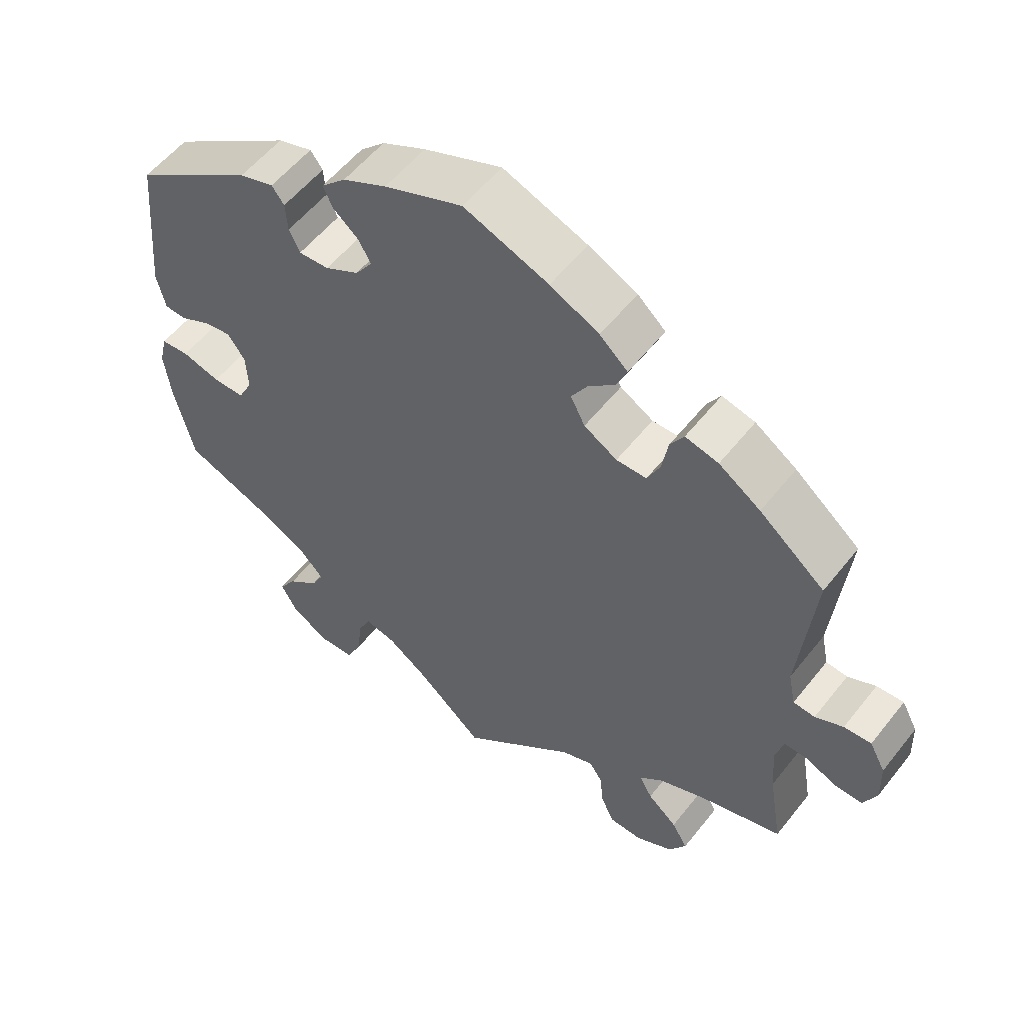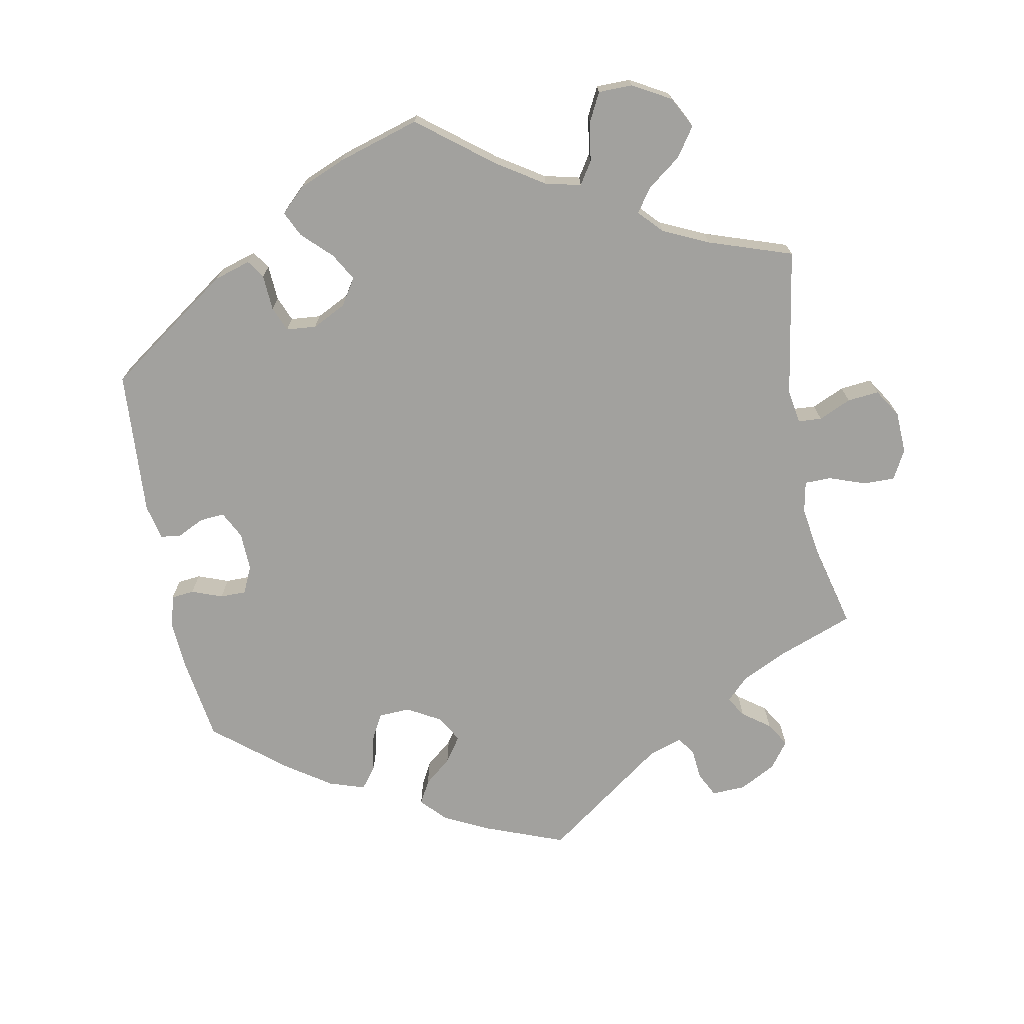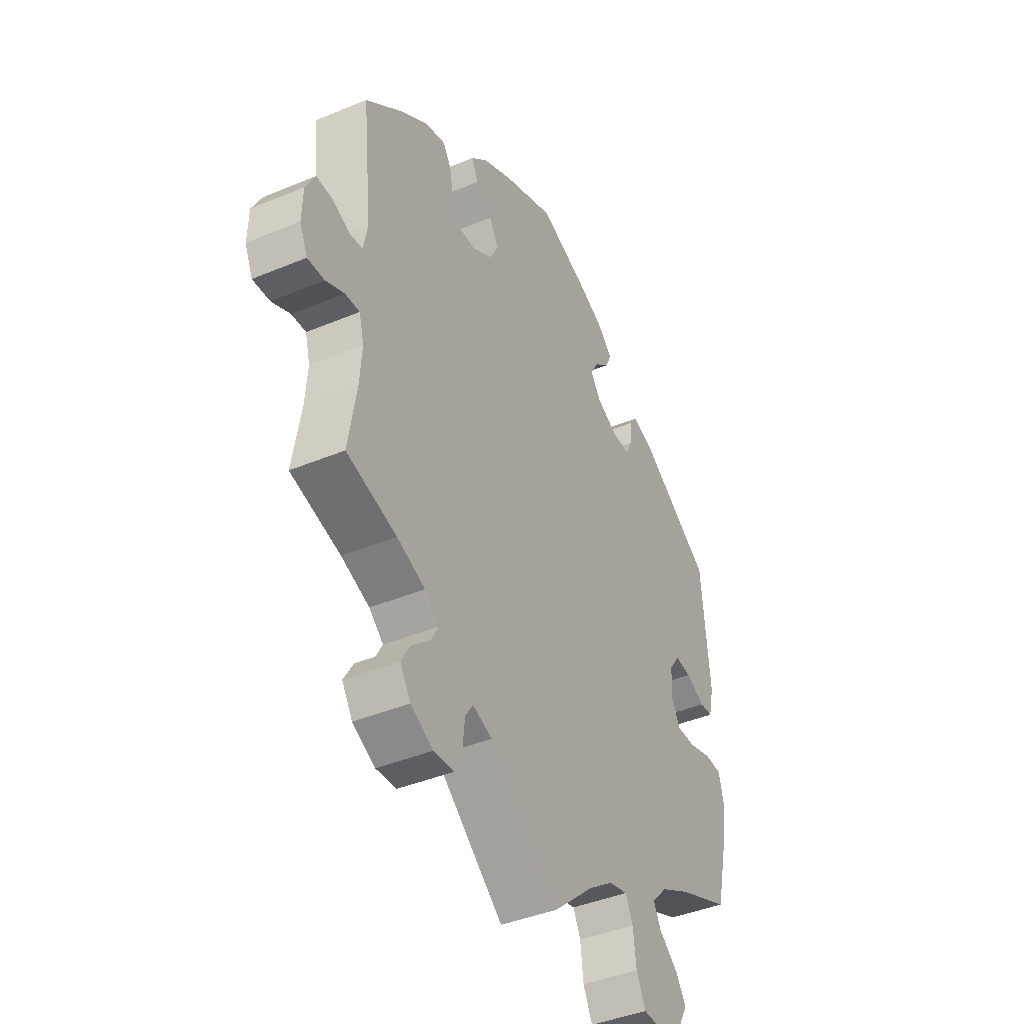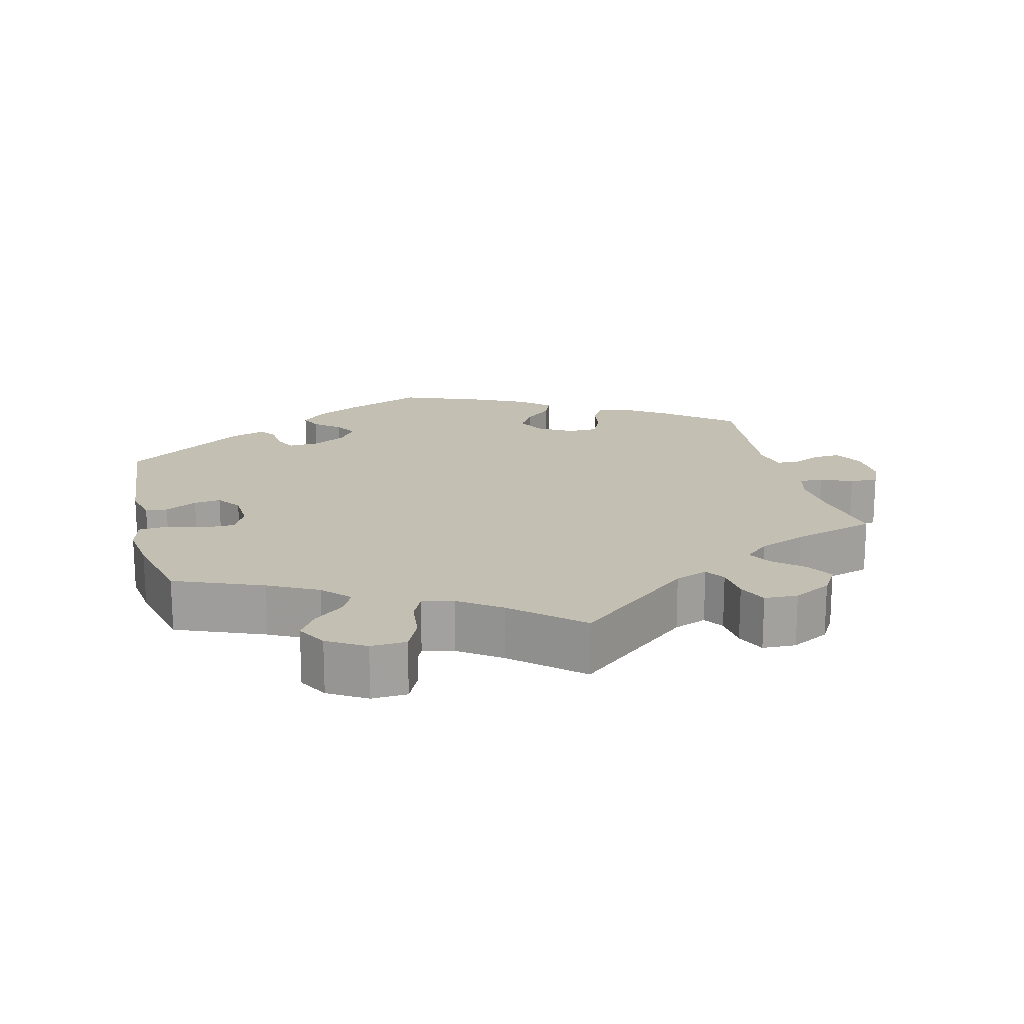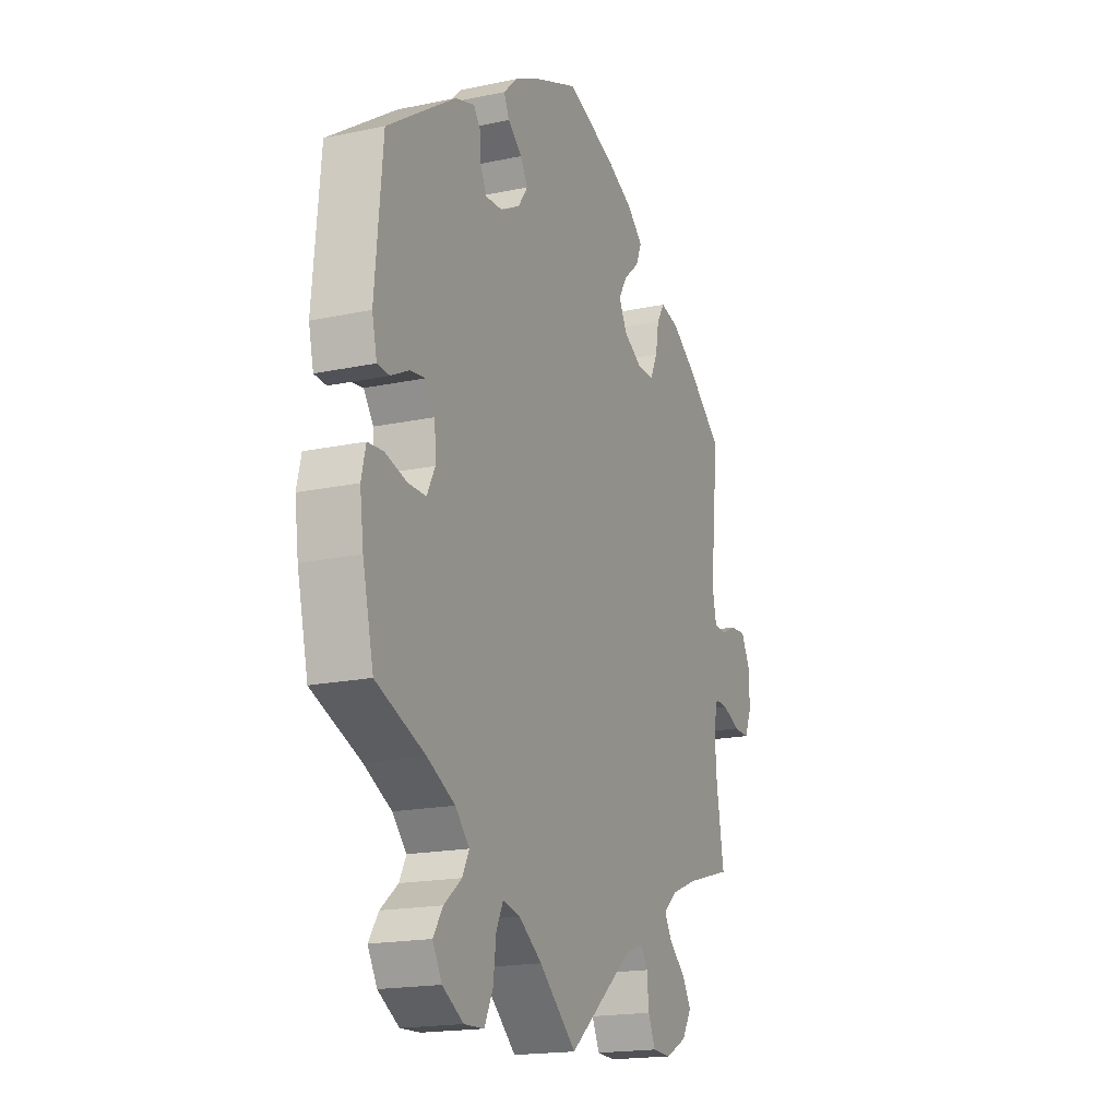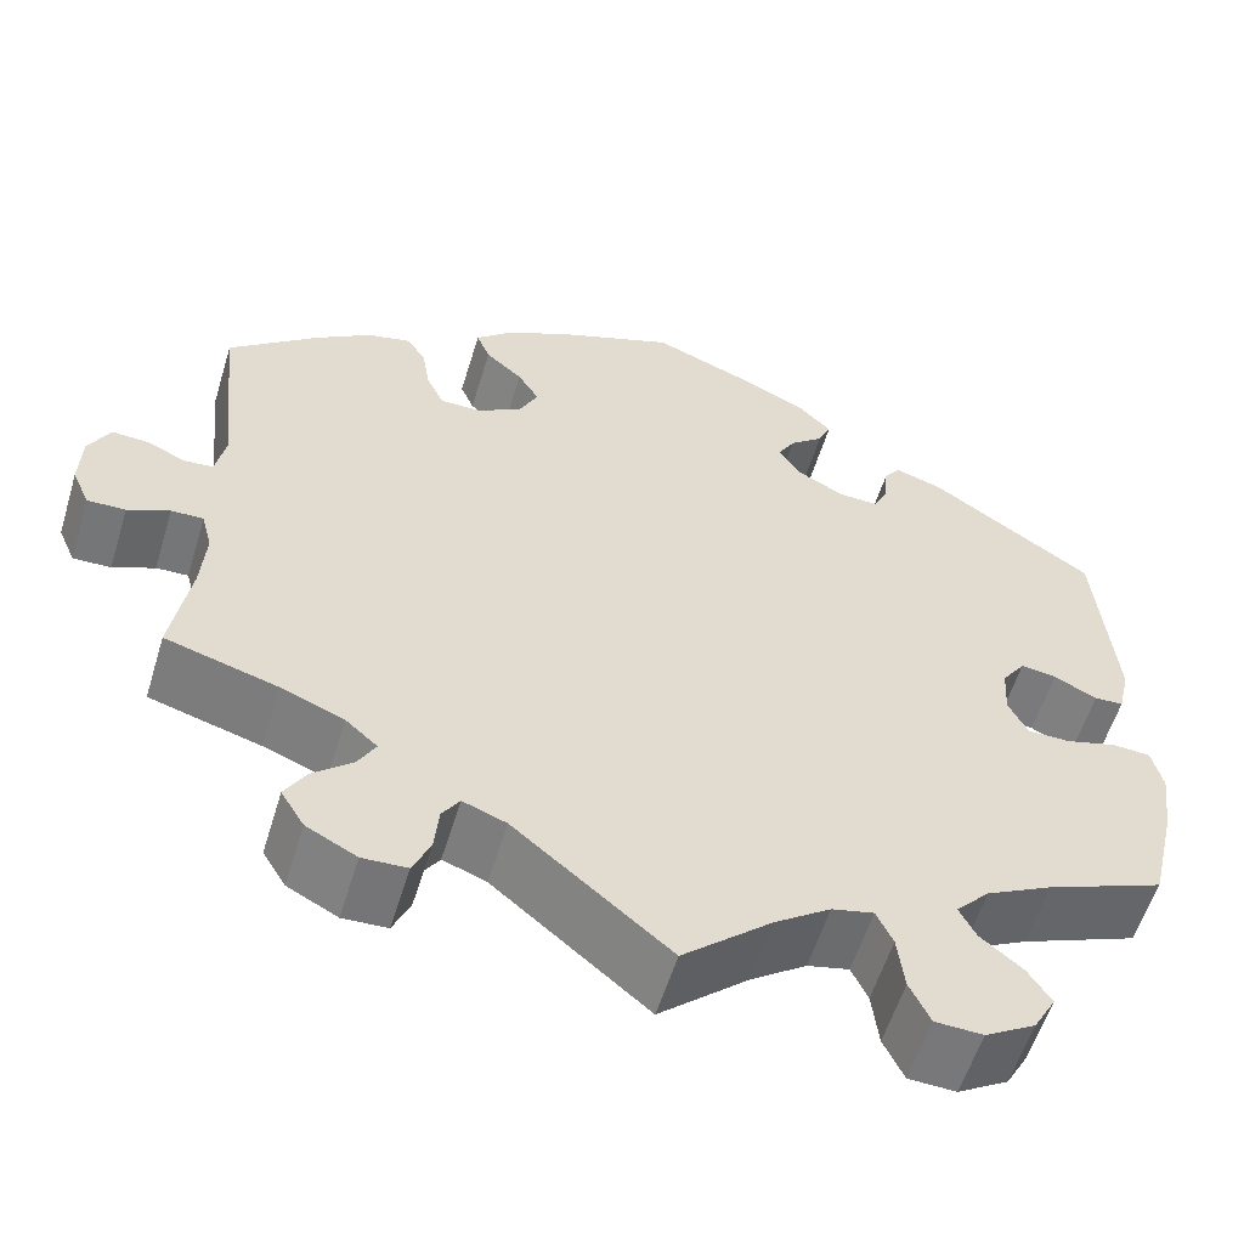
<metadata>
{"format":"obj","ext":"obj","renderer":"f3d","projection":"perspective","resolution":1024,"background":"white","views":[{"elev":55.4,"azim":-142.4,"up":"+Z"},{"elev":-72.0,"azim":130.8,"up":"+Y"},{"elev":-41.2,"azim":-63.0,"up":"+Z"},{"elev":17.9,"azim":165.9,"up":"+Y"},{"elev":-17.9,"azim":112.6,"up":"+Z"},{"elev":-57.1,"azim":-16.9,"up":"+Z"}]}
</metadata>
<code>
v -0.16 0.07 -0.446
v -0.205 0.07 -0.429
v -0.223 0.07 -0.456
v -0.228 0.07 -0.505
v -0.246 0.07 -0.545
v -0.292 0.07 -0.547
v -0.344 0.07 -0.52
v -0.368 0.07 -0.481
v -0.346 0.07 -0.444
v -0.305 0.07 -0.409
v -0.287 0.07 -0.377
v -0.32 0.07 -0.348
v -0.385 0.07 -0.322
v -0.5 0.07 -0.289
v -0.481 0.07 -0.176
v -0.476 0.07 -0.109
v -0.487 0.07 -0.067
v -0.52 0.07 -0.068
v -0.563 0.07 -0.087
v -0.602 0.07 -0.088
v -0.62 0.07 -0.047
v -0.618 0.07 0.011
v -0.596 0.07 0.052
v -0.558 0.07 0.05
v -0.519 0.07 0.032
v -0.489 0.07 0.035
v -0.479 0.07 0.084
v -0.5 0.07 0.289
v -0.409 0.07 0.363
v -0.351 0.07 0.402
v -0.305 0.07 0.413
v -0.286 0.07 0.382
v -0.278 0.07 0.334
v -0.26 0.07 0.296
v -0.218 0.07 0.296
v -0.172 0.07 0.323
v -0.152 0.07 0.362
v -0.174 0.07 0.398
v -0.212 0.07 0.431
v -0.226 0.07 0.465
v -0.187 0.07 0.5
v -0.119 0.07 0.533
v -0.001 0.07 0.578
v 0.108 0.07 0.535
v 0.169 0.07 0.505
v 0.203 0.07 0.472
v 0.19 0.07 0.443
v 0.155 0.07 0.414
v 0.137 0.07 0.383
v 0.161 0.07 0.349
v 0.208 0.07 0.324
v 0.25 0.07 0.322
v 0.265 0.07 0.353
v 0.268 0.07 0.394
v 0.285 0.07 0.417
v 0.333 0.07 0.402
v 0.501 0.07 0.29
v 0.52 0.07 0.081
v 0.508 0.07 0.029
v 0.478 0.07 0.027
v 0.434 0.07 0.049
v 0.397 0.07 0.054
v 0.373 0.07 0.02
v 0.37 0.07 -0.032
v 0.39 0.07 -0.071
v 0.434 0.07 -0.071
v 0.487 0.07 -0.056
v 0.526 0.07 -0.059
v 0.537 0.07 -0.105
v 0.528 0.07 -0.174
v 0.501 0.07 -0.289
v 0.38 0.07 -0.338
v 0.312 0.07 -0.373
v 0.277 0.07 -0.41
v 0.294 0.07 -0.443
v 0.337 0.07 -0.478
v 0.361 0.07 -0.515
v 0.338 0.07 -0.556
v 0.286 0.07 -0.587
v 0.237 0.07 -0.585
v 0.216 0.07 -0.541
v 0.209 0.07 -0.483
v 0.192 0.07 -0.447
v 0.149 0.07 -0.457
v 0.092 0.07 -0.497
v 0 0.07 -0.578
v -0.16 0 -0.446
v -0.205 0 -0.429
v -0.223 0 -0.456
v -0.228 0 -0.505
v -0.246 0 -0.545
v -0.292 0 -0.547
v -0.344 0 -0.52
v -0.368 0 -0.481
v -0.346 0 -0.444
v -0.305 0 -0.409
v -0.287 0 -0.377
v -0.32 0 -0.348
v -0.385 0 -0.322
v -0.5 0 -0.289
v -0.481 0 -0.176
v -0.476 0 -0.109
v -0.487 0 -0.067
v -0.52 0 -0.068
v -0.563 0 -0.087
v -0.602 0 -0.088
v -0.62 0 -0.047
v -0.618 0 0.011
v -0.596 0 0.052
v -0.558 0 0.05
v -0.519 0 0.032
v -0.489 0 0.035
v -0.479 0 0.084
v -0.5 0 0.289
v -0.409 0 0.363
v -0.351 0 0.402
v -0.305 0 0.413
v -0.286 0 0.382
v -0.278 0 0.334
v -0.26 0 0.296
v -0.218 0 0.296
v -0.172 0 0.323
v -0.152 0 0.362
v -0.174 0 0.398
v -0.212 0 0.431
v -0.226 0 0.465
v -0.187 0 0.5
v -0.119 0 0.533
v -0.001 0 0.578
v 0.108 0 0.535
v 0.169 0 0.505
v 0.203 0 0.472
v 0.19 0 0.443
v 0.155 0 0.414
v 0.137 0 0.383
v 0.161 0 0.349
v 0.208 0 0.324
v 0.25 0 0.322
v 0.265 0 0.353
v 0.268 0 0.394
v 0.285 0 0.417
v 0.333 0 0.402
v 0.501 0 0.29
v 0.52 0 0.081
v 0.508 0 0.029
v 0.478 0 0.027
v 0.434 0 0.049
v 0.397 0 0.054
v 0.373 0 0.02
v 0.37 0 -0.032
v 0.39 0 -0.071
v 0.434 0 -0.071
v 0.487 0 -0.056
v 0.526 0 -0.059
v 0.537 0 -0.105
v 0.528 0 -0.174
v 0.501 0 -0.289
v 0.38 0 -0.338
v 0.312 0 -0.373
v 0.277 0 -0.41
v 0.294 0 -0.443
v 0.337 0 -0.478
v 0.361 0 -0.515
v 0.338 0 -0.556
v 0.286 0 -0.587
v 0.237 0 -0.585
v 0.216 0 -0.541
v 0.209 0 -0.483
v 0.192 0 -0.447
v 0.149 0 -0.457
v 0.092 0 -0.497
v 0 0 -0.578
f 85 86 1
f 84 85 1 2
f 83 84 2
f 79 80 81 82
f 79 82 83
f 78 79 83
f 75 76 77 78
f 74 75 78 83
f 73 74 83 2
f 69 70 71 72
f 69 72 73 2
f 66 67 68 69
f 65 66 69 2
f 58 59 60 61
f 58 61 62
f 57 58 62
f 56 57 62 63
f 53 54 55 56
f 52 53 56 63
f 45 46 47 48
f 45 48 49
f 44 45 49
f 43 44 49
f 42 43 49 50
f 38 39 40 41
f 37 38 41 42
f 30 31 32 33
f 30 33 34
f 27 28 29 30
f 26 27 30 34
f 22 23 24 25
f 22 25 26
f 21 22 26
f 18 19 20 21
f 17 18 21 26
f 16 17 26 34
f 13 14 15
f 12 13 15 16
f 11 12 16 34
f 7 8 9 10
f 7 10 11
f 6 7 11
f 3 4 5 6
f 2 3 6 11
f 64 65 2 11
f 51 52 63 64
f 50 51 64 11
f 37 42 50 11
f 11 34 35
f 11 35 36
f 11 36 37
f 87 172 171
f 88 87 171 170
f 88 170 169
f 168 167 166 165
f 169 168 165
f 169 165 164
f 164 163 162 161
f 169 164 161 160
f 88 169 160 159
f 158 157 156 155
f 88 159 158 155
f 155 154 153 152
f 88 155 152 151
f 147 146 145 144
f 148 147 144
f 148 144 143
f 149 148 143 142
f 142 141 140 139
f 149 142 139 138
f 134 133 132 131
f 135 134 131
f 135 131 130
f 135 130 129
f 136 135 129 128
f 127 126 125 124
f 128 127 124 123
f 119 118 117 116
f 120 119 116
f 116 115 114 113
f 120 116 113 112
f 111 110 109 108
f 112 111 108
f 112 108 107
f 107 106 105 104
f 112 107 104 103
f 120 112 103 102
f 101 100 99
f 102 101 99 98
f 120 102 98 97
f 96 95 94 93
f 97 96 93
f 97 93 92
f 92 91 90 89
f 97 92 89 88
f 97 88 151 150
f 150 149 138 137
f 97 150 137 136
f 97 136 128 123
f 121 120 97
f 122 121 97
f 123 122 97
f 1 87 88 2
f 2 88 89 3
f 3 89 90 4
f 4 90 91 5
f 5 91 92 6
f 6 92 93 7
f 7 93 94 8
f 8 94 95 9
f 9 95 96 10
f 10 96 97 11
f 11 97 98 12
f 12 98 99 13
f 13 99 100 14
f 14 100 101 15
f 15 101 102 16
f 16 102 103 17
f 17 103 104 18
f 18 104 105 19
f 19 105 106 20
f 20 106 107 21
f 21 107 108 22
f 22 108 109 23
f 23 109 110 24
f 24 110 111 25
f 25 111 112 26
f 26 112 113 27
f 27 113 114 28
f 28 114 115 29
f 29 115 116 30
f 30 116 117 31
f 31 117 118 32
f 32 118 119 33
f 33 119 120 34
f 34 120 121 35
f 35 121 122 36
f 36 122 123 37
f 37 123 124 38
f 38 124 125 39
f 39 125 126 40
f 40 126 127 41
f 41 127 128 42
f 42 128 129 43
f 43 129 130 44
f 44 130 131 45
f 45 131 132 46
f 46 132 133 47
f 47 133 134 48
f 48 134 135 49
f 49 135 136 50
f 50 136 137 51
f 51 137 138 52
f 52 138 139 53
f 53 139 140 54
f 54 140 141 55
f 55 141 142 56
f 56 142 143 57
f 57 143 144 58
f 58 144 145 59
f 59 145 146 60
f 60 146 147 61
f 61 147 148 62
f 62 148 149 63
f 63 149 150 64
f 64 150 151 65
f 65 151 152 66
f 66 152 153 67
f 67 153 154 68
f 68 154 155 69
f 69 155 156 70
f 70 156 157 71
f 71 157 158 72
f 72 158 159 73
f 73 159 160 74
f 74 160 161 75
f 75 161 162 76
f 76 162 163 77
f 77 163 164 78
f 78 164 165 79
f 79 165 166 80
f 80 166 167 81
f 81 167 168 82
f 82 168 169 83
f 83 169 170 84
f 84 170 171 85
f 85 171 172 86
f 86 172 87 1

</code>
